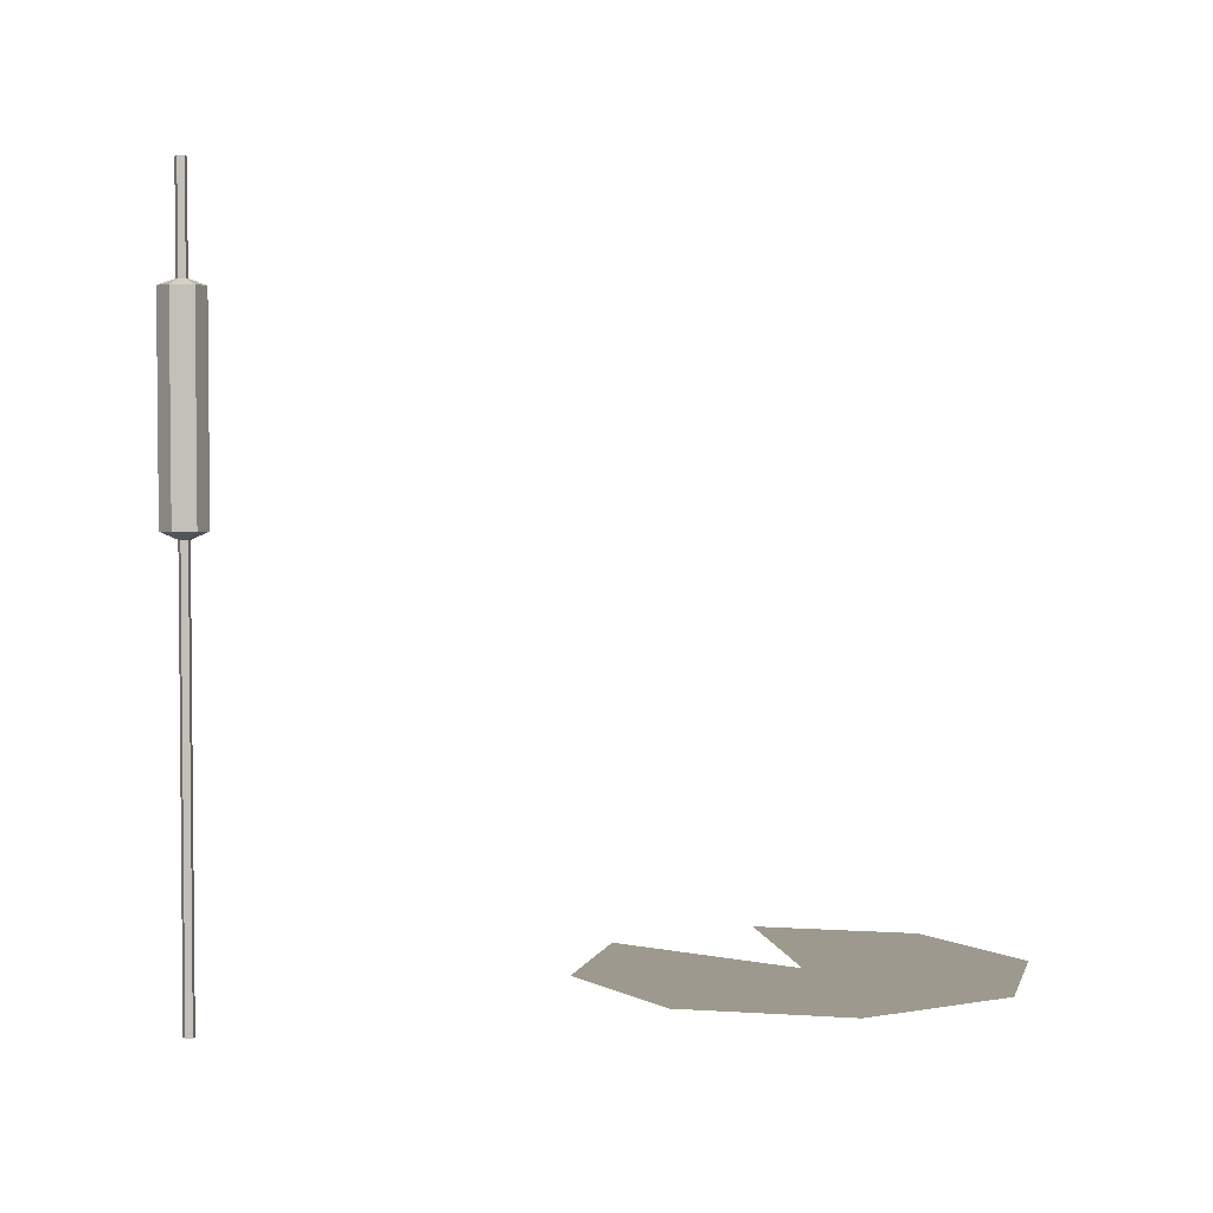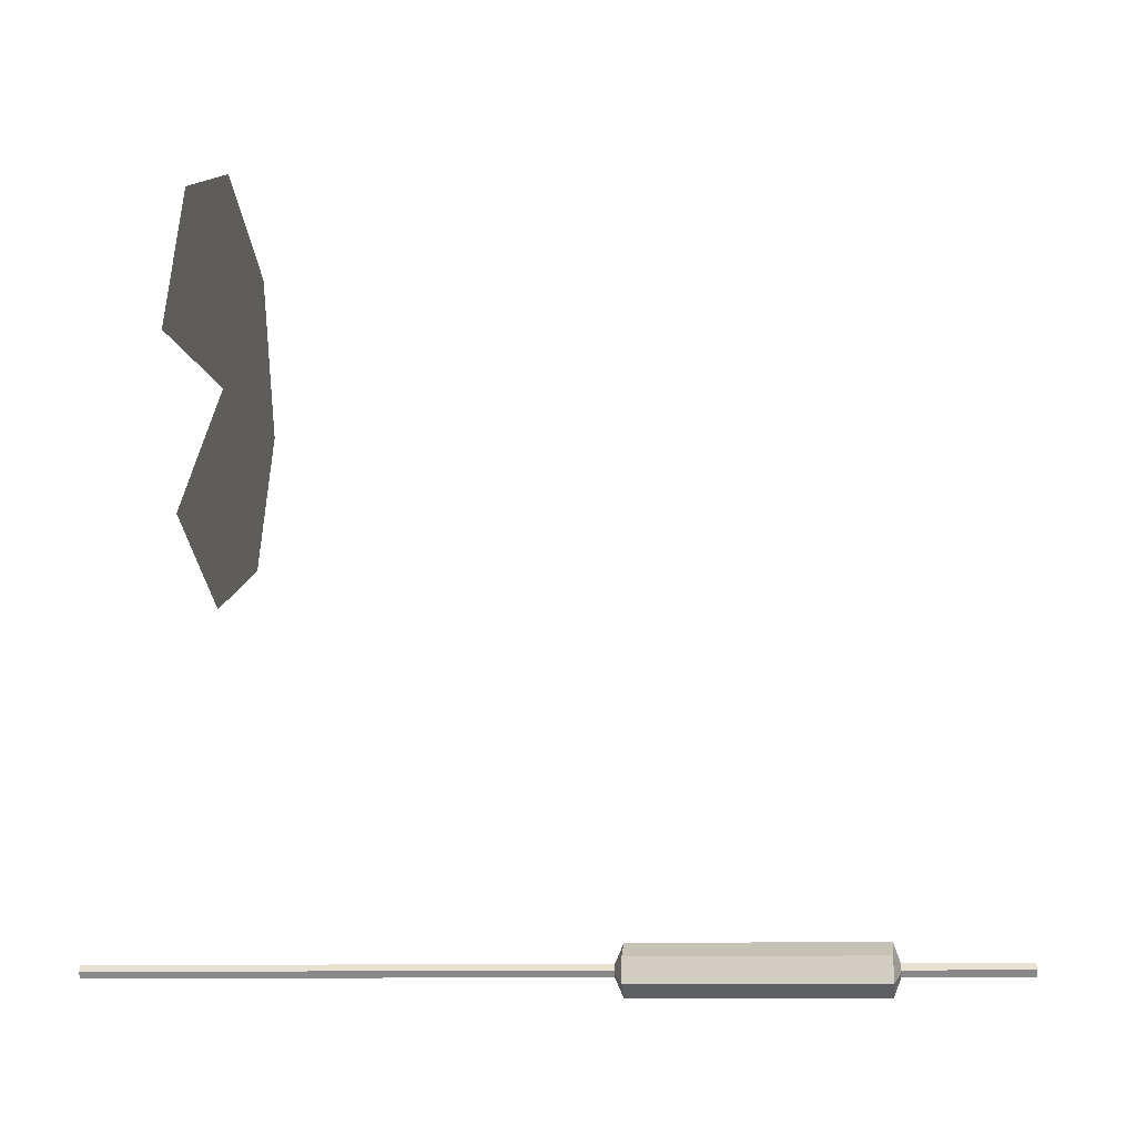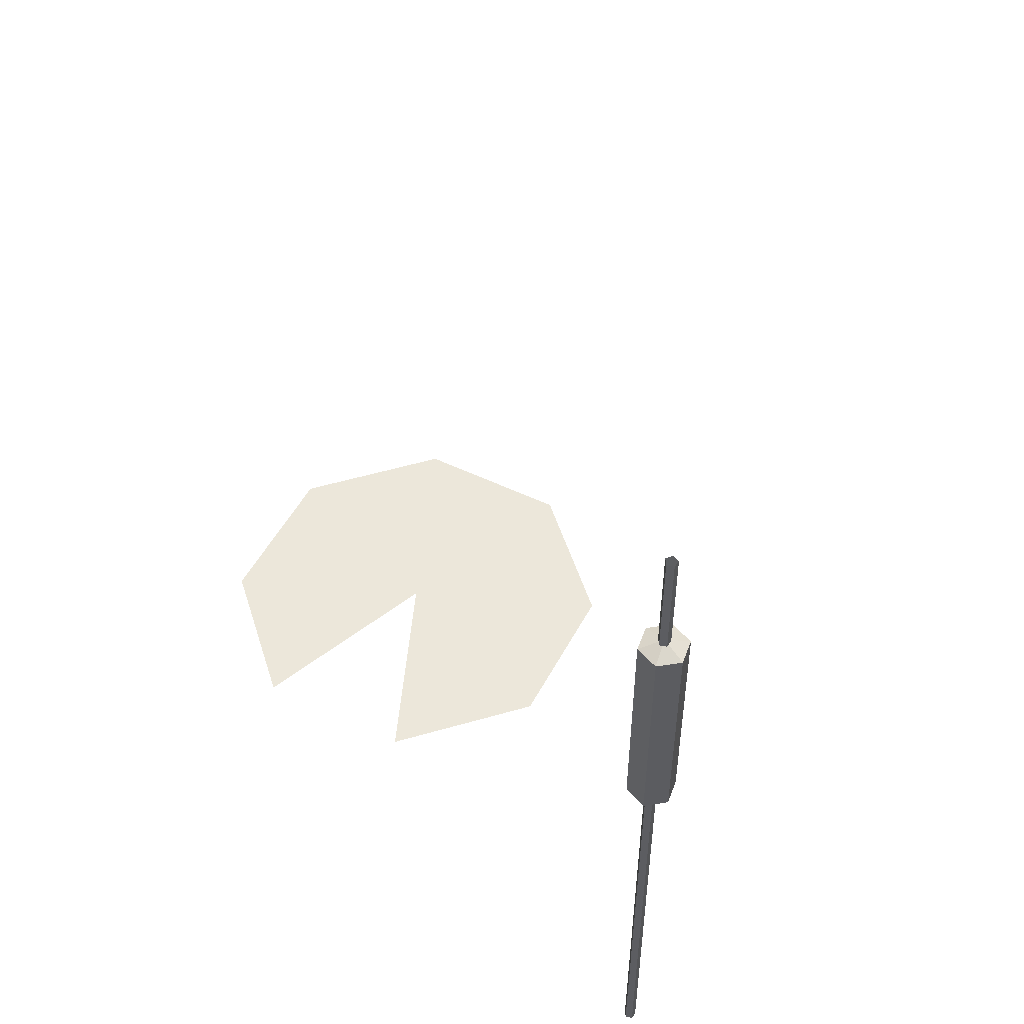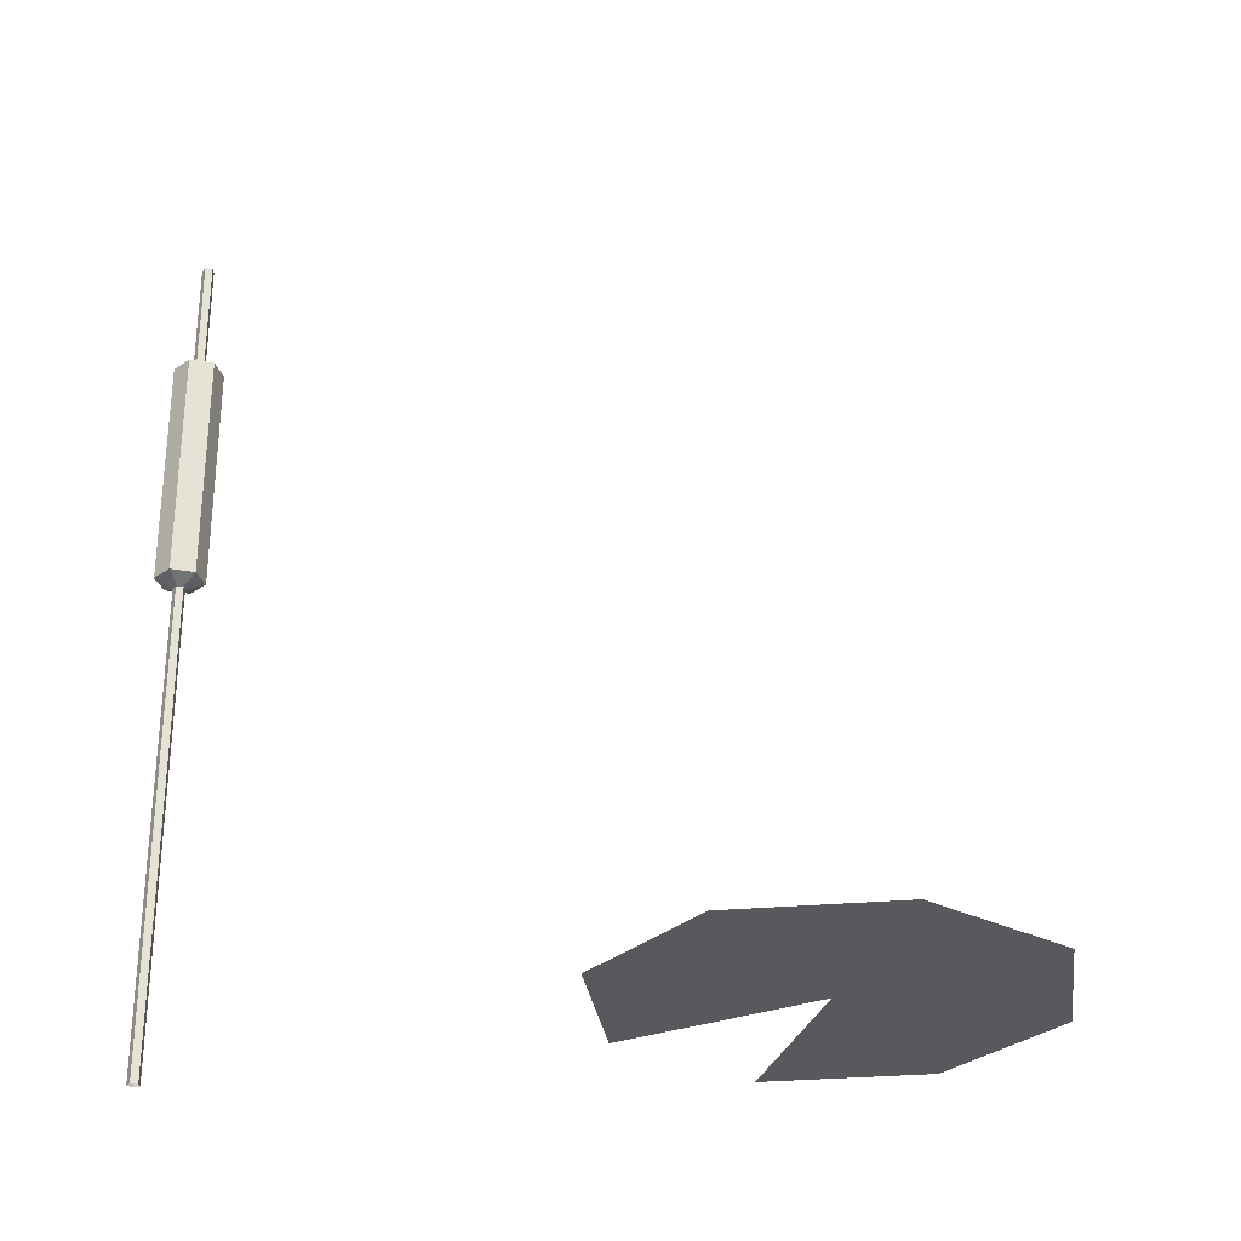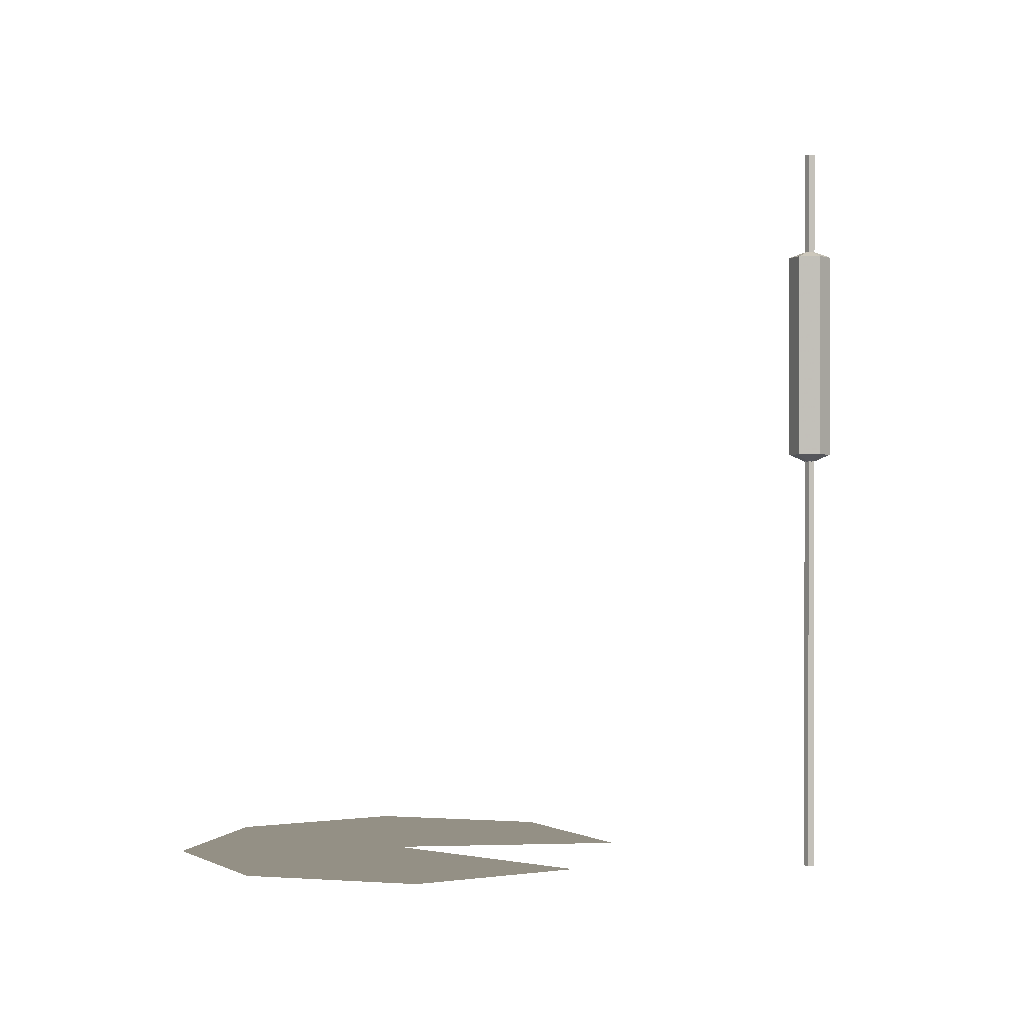
<metadata>
{"format":"obj","ext":"obj","renderer":"f3d","projection":"perspective","resolution":1024,"background":"white","views":[{"elev":3.4,"azim":-99.1,"up":"+Y"},{"elev":-9.9,"azim":96.7,"up":"+Z"},{"elev":51.4,"azim":140.0,"up":"+Y"},{"elev":-29.1,"azim":-104.8,"up":"+Y"},{"elev":0.4,"azim":38.1,"up":"+Y"}]}
</metadata>
<code>
v  0.5037 0.1157 7.745
v  0.397 0.1157 7.488
v  0.1393 0.1157 7.381
v  -0.1183 0.1157 7.488
v  -0.225 0.1157 7.745
v  -0.1183 0.1157 8.003
v  0.1393 0.1157 8.11
v  0.397 0.1157 8.003
v  0.1393 0.1157 7.745
o Cylinder106
g Cylinder106
f 8 1 9 6 7
f 2 3 4 5 9
f 9 5 6
v  0.394 -0.01401 6.804
v  0.387 -0.01401 6.794
v  0.3757 -0.01401 6.798
v  0.3757 -0.01401 6.81
v  0.387 -0.01401 6.814
v  0.394 0.3809 6.804
v  0.387 0.3809 6.794
v  0.3757 0.3809 6.798
v  0.3757 0.3809 6.81
v  0.387 0.3809 6.814
v  0.394 0.7127 6.804
v  0.387 0.7127 6.794
v  0.3757 0.7127 6.798
v  0.3757 0.7127 6.81
v  0.387 0.7127 6.814
v  0.394 1.045 6.804
v  0.387 1.045 6.794
v  0.3757 1.045 6.798
v  0.3757 1.045 6.81
v  0.387 1.045 6.814
v  0.394 1.376 6.804
v  0.387 1.376 6.794
v  0.3757 1.376 6.798
v  0.3757 1.376 6.81
v  0.387 1.376 6.814
o Bambu019
g Bambu019
f 10 11 16 15
f 11 12 17 16
f 12 13 18 17
f 13 14 19 18
f 14 10 15 19
f 15 16 21 20
f 16 17 22 21
f 17 18 23 22
f 18 19 24 23
f 19 15 20 24
f 20 21 26 25
f 21 22 27 26
f 22 23 28 27
f 23 24 29 28
f 24 20 25 29
f 25 26 31 30
f 26 27 32 31
f 27 28 33 32
f 28 29 34 33
f 29 25 30 34
v  0.3831 1.19 6.804
v  0.3831 1.176 6.765
v  0.3487 1.176 6.784
v  0.3487 1.176 6.824
v  0.3831 1.176 6.844
v  0.4175 1.176 6.824
v  0.4175 1.176 6.784
v  0.3831 0.791 6.765
v  0.3487 0.791 6.784
v  0.3487 0.791 6.824
v  0.3831 0.791 6.844
v  0.4175 0.791 6.824
v  0.4175 0.791 6.784
v  0.3831 0.7734 6.804
o Sphere011
g Sphere011
f 35 36 37
f 35 37 38
f 35 38 39
f 35 39 40
f 35 40 41
f 35 41 36
f 36 42 43 37
f 37 43 44 38
f 38 44 45 39
f 39 45 46 40
f 40 46 47 41
f 41 47 42 36
f 48 43 42
f 48 44 43
f 48 45 44
f 48 46 45
f 48 47 46
f 48 42 47

</code>
